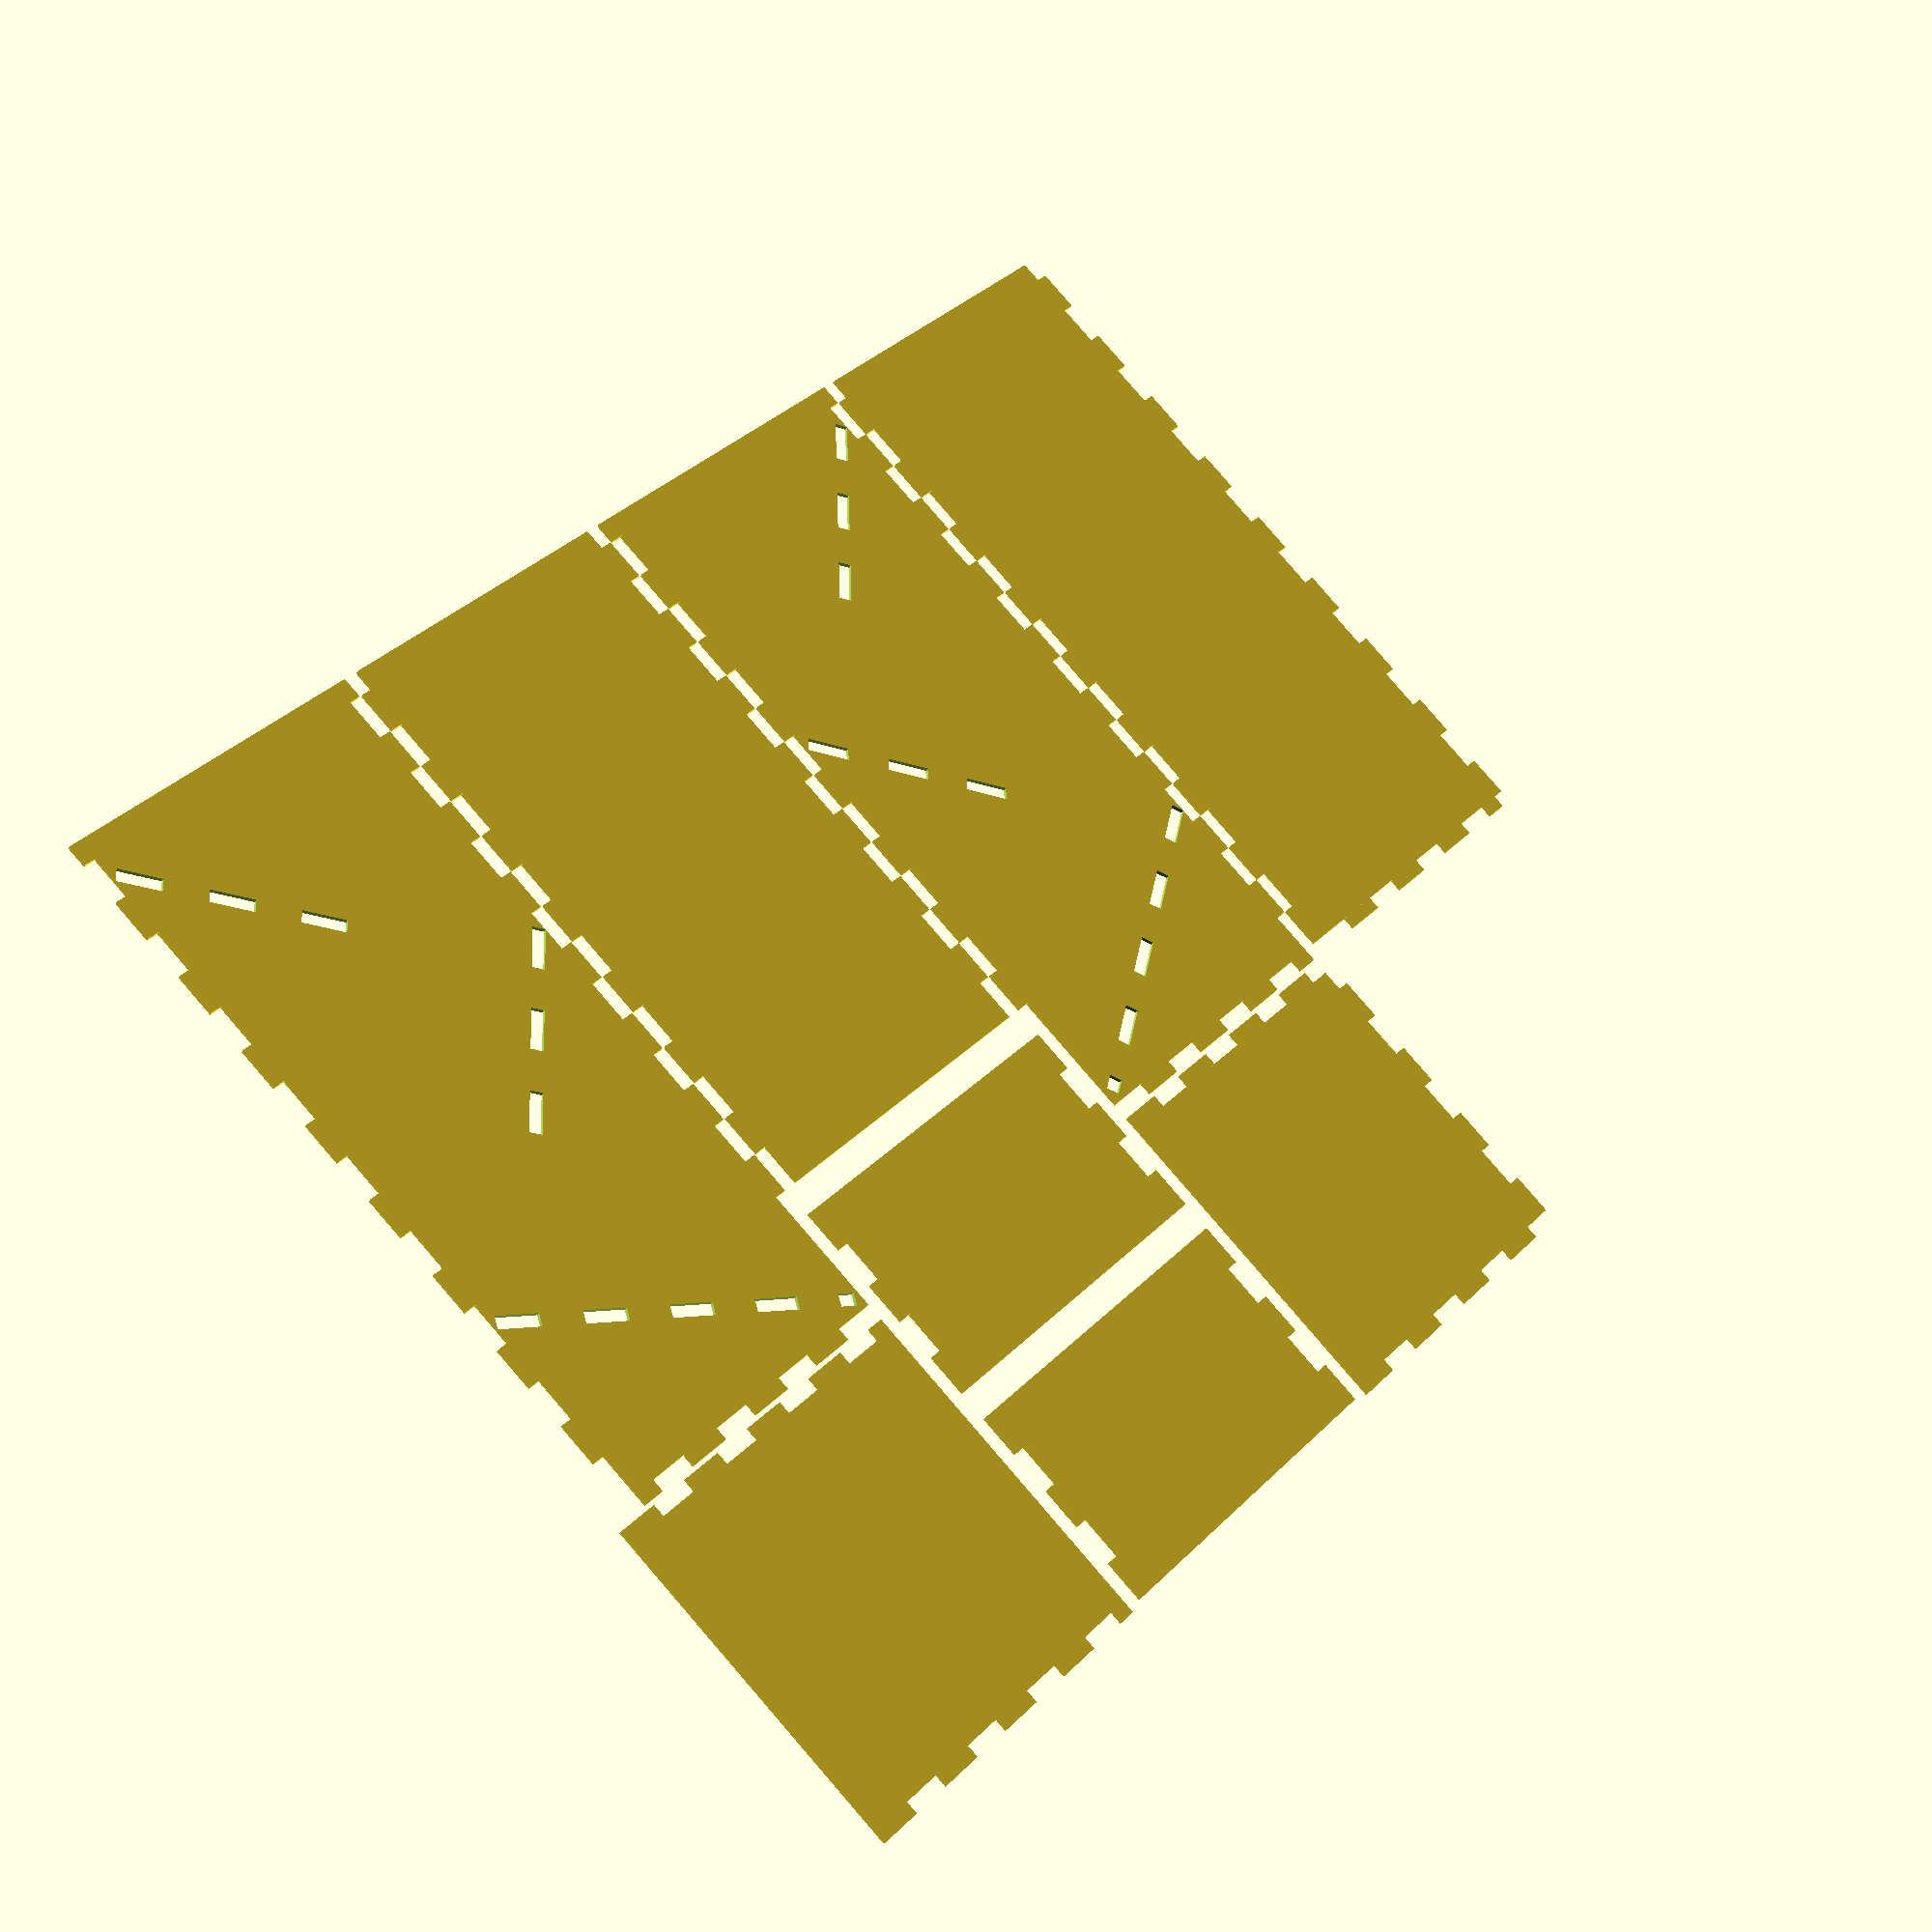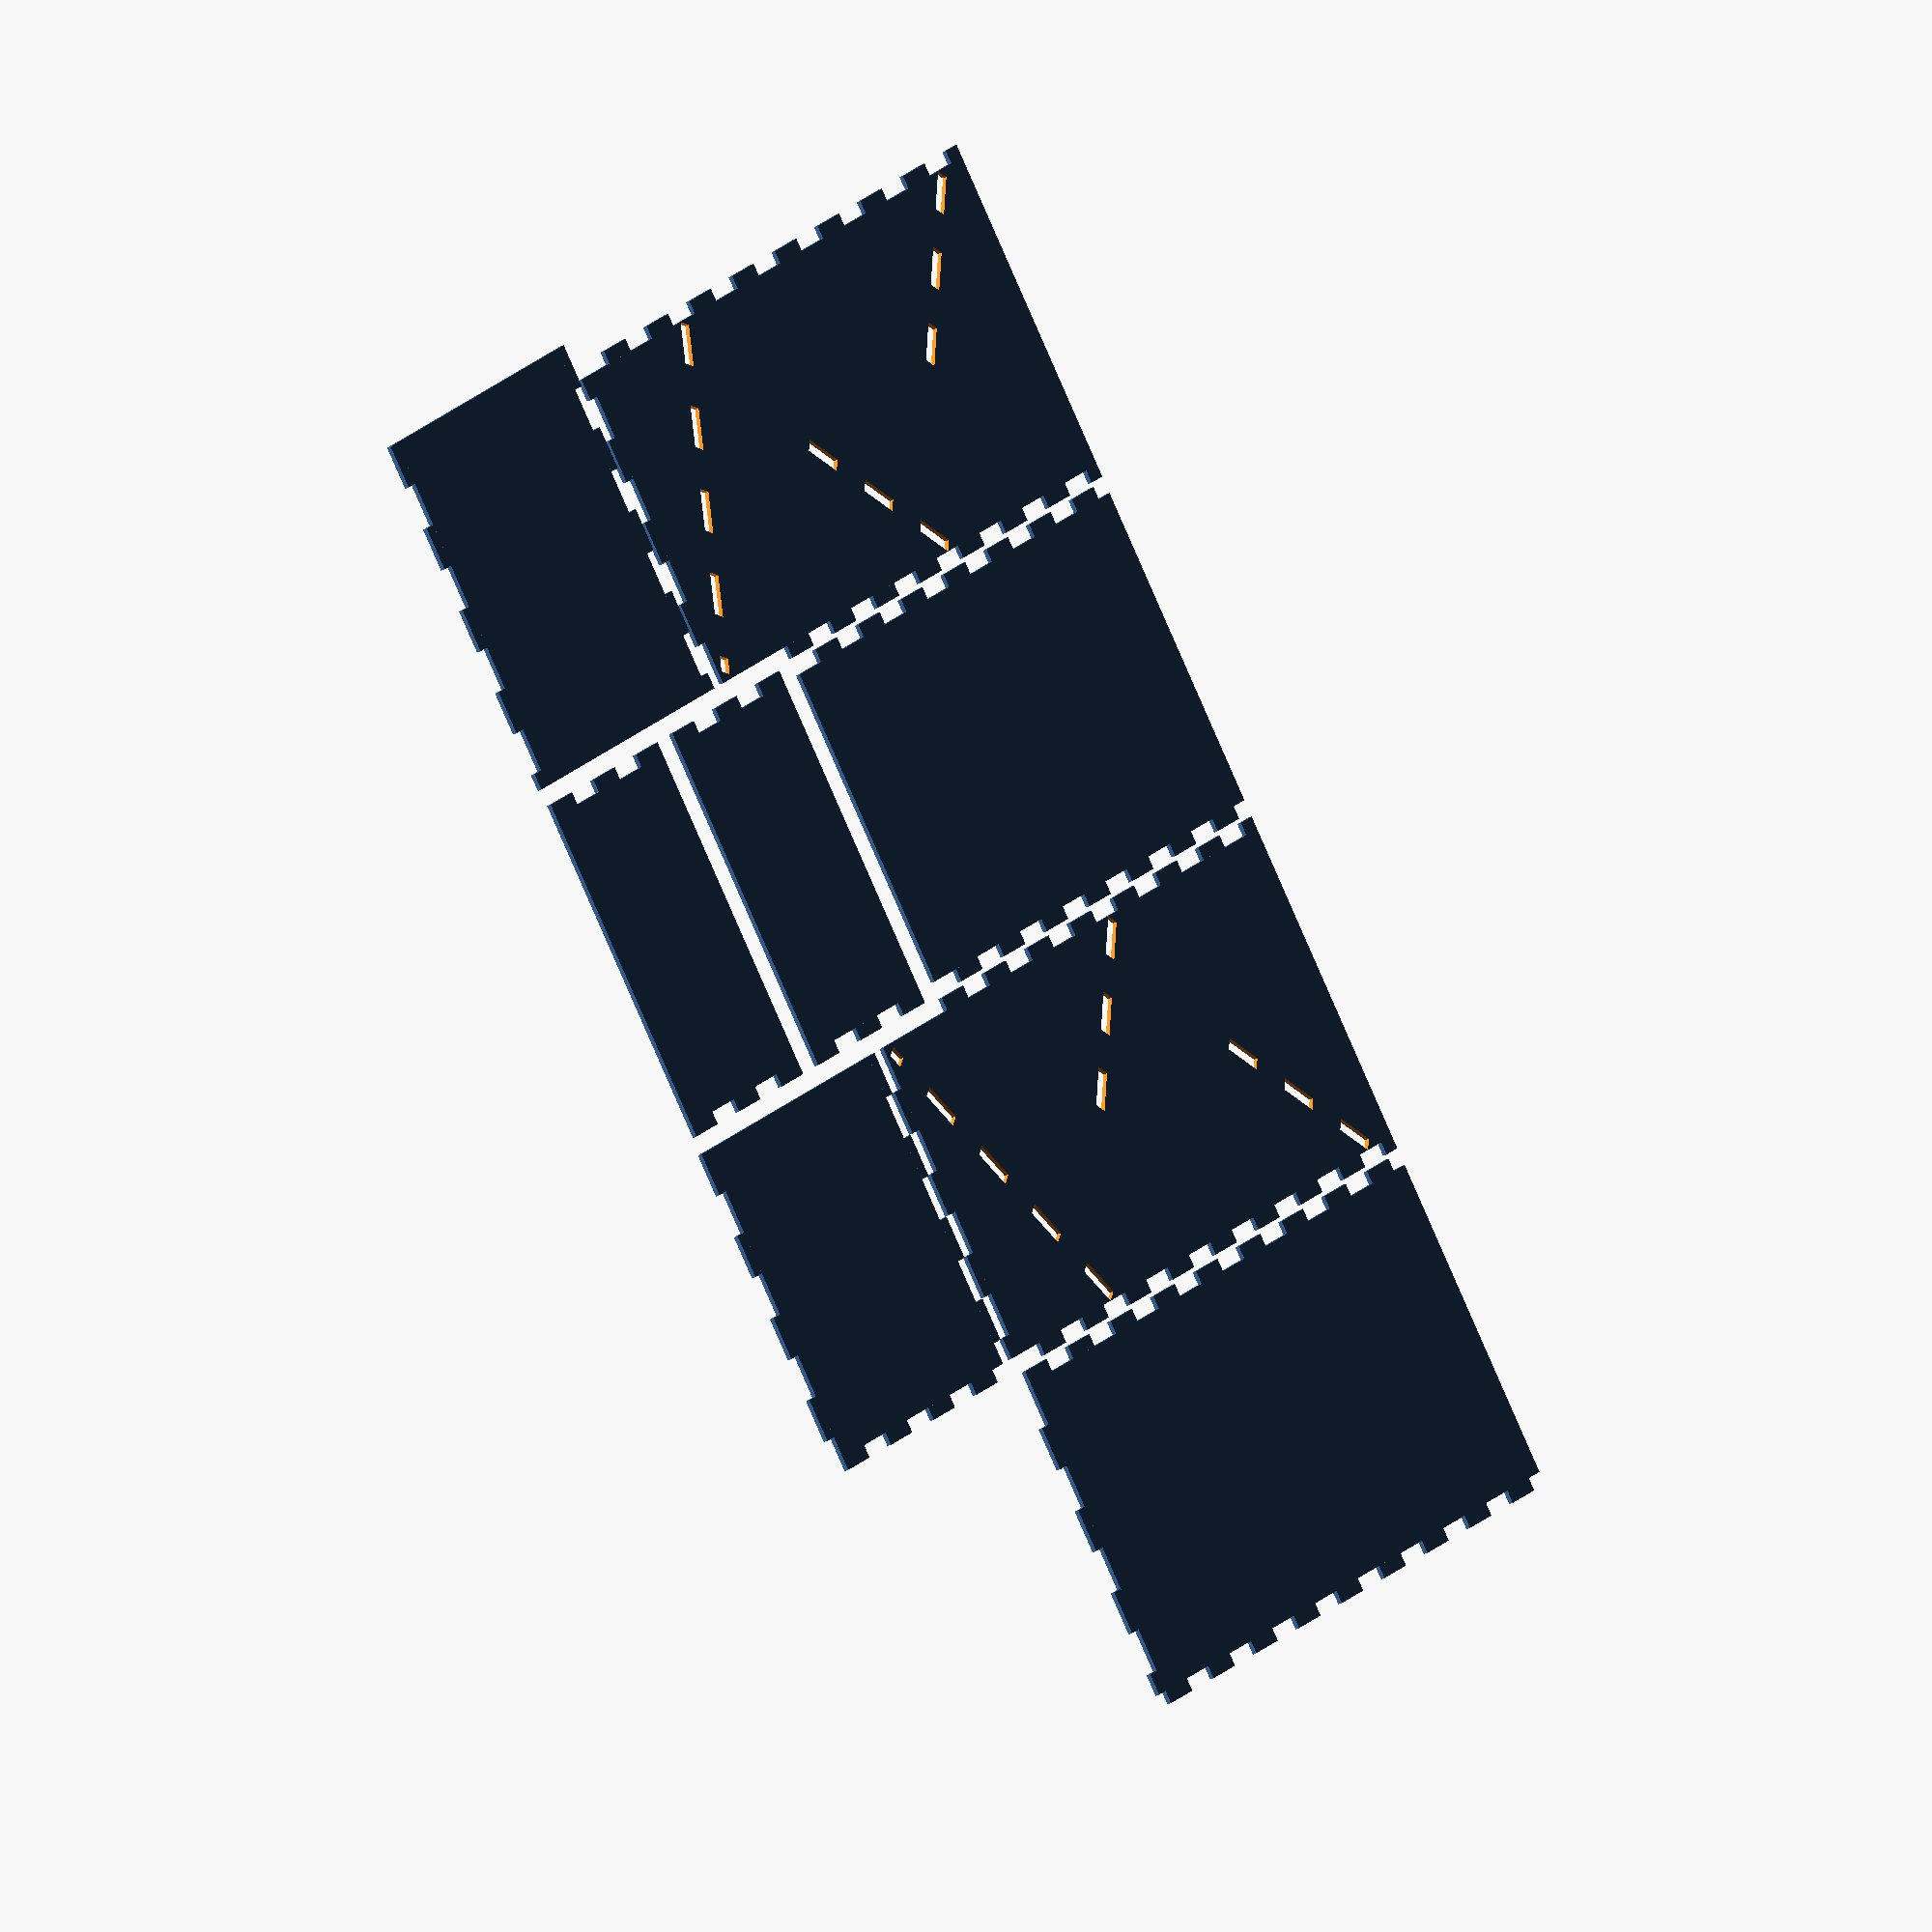
<openscad>
// Params
finger_size = 10;
thickness = 3;

height = 175;
width = 75;

show_debug = false;
debug_offset = 1;

// Spacing between parts
spacing = thickness * 2 + 1;

// Front
ejection_slot_height = 30;
front_offset = 4 * finger_size;

// Ramp params & calculation
ramp_angle = 45;
ramp_width = 50;
ramp_a = width*tan(ramp_angle);
ramp_correction = thickness*tan(ramp_a);

bottom_angle = 30;
bottom_a = width*tan(bottom_angle);
bottom_correction = thickness*tan(bottom_a);
bottom_c = sqrt(bottom_a*bottom_a + width*width) - bottom_correction;

module Front(){
    translate([0,ejection_slot_height,0]){
        square([width, height - ejection_slot_height]);
    }

    // Left Fingers
    rotate([0,0,90]){
        FingerRow(height, front_offset);
    }

    // Right Fingers
    translate([thickness + width,0,0]){
        rotate([0,0,90]){
            FingerRow(height, front_offset);
        }
    }
}

// Side Module
module Side() {
    // DEBUG INFOS
    if(show_debug){
        color("LightGreen"){
            // Top Ramp
            translate([0, height-ramp_correction, debug_offset]){
                rotate([0,0,-ramp_angle]){
                    square([ramp_width, thickness]);
                }
            }
            
            // Middle Ramp
            translate([width - ramp_width*cos(ramp_angle), height * 0.4, debug_offset]){
                rotate([0, 0, ramp_angle]){
                    square([ramp_width, thickness]);
                }
            }
            
            // Bottom Ramp
            translate([0, bottom_a, debug_offset]){
                rotate([0,0,-bottom_angle]){
                    square([bottom_c, thickness]);
                }
            }
        }
    }
    
    difference(){
        translate([0,0,0]){
            square([width, height]);
            // Left Line
            translate([0,0,0]){
                rotate([0,0,90]){
                    FingerRow(height, finger_size);
                }
            }
            
            // Right Line
            translate([width + thickness,0,0]){
                rotate([0,0,90]){
                    FingerRow(height, front_offset - finger_size);
                }
            }
            
            // Bottom Finger Line
            translate([width,0,0]){
                rotate([0,0,180]){
                    FingerRow(width, finger_size);
                }
            }
        }
        // Top Ramp
        translate([0, height-ramp_correction, 0]){
            rotate([0,0,-ramp_angle]){
                FingerRow(ramp_width);
            }
        }
        
        // Middle Ramp
        translate([width - ramp_width*cos(ramp_angle), height * 0.4, 0]){
            rotate([0, 0, ramp_angle]){
                FingerRow(ramp_width);
            }
        }
        
        // Bottom Ramp Holder
        translate([0, bottom_a, 0]){
            rotate([0,0,-bottom_angle]){
                FingerRow(bottom_c);
            }
        }
    }
}

// Bottom ramp
module BottomRamp(){
    square([bottom_c, width]);
    translate([0,-thickness,0]){
        FingerRow(bottom_c);
    }
    translate([0,width,0]){
        FingerRow(bottom_c);
    }
}

// Ramp
module Ramp(){
    rotate([0,0,90]){
        square([ramp_width, width]);
        translate([0,-thickness,0]){
            FingerRow(ramp_width);
        }
        translate([0,width,0]){
            FingerRow(ramp_width);
        }
    }
}

// Backsite
module Back(){
    square([width, height]);
    rotate([0,0,90]){
        FingerRow(height, 0);
    }
    
    translate([width + thickness,0,0]){
        rotate([0,0,90]){
            FingerRow(height, 0);
        }
    }
    translate([0,thickness * -1,0]){
        FingerRow(width, finger_size);
    }
}

// Bottom
module Bottom(){
    square([width, width]);
    // Mount for the left side
    translate([0,width,0]){
        FingerRow(width);
    }
    
    // Mount for the right side
    translate([0,-thickness,0]){
        FingerRow(width);
    }
    
    // Mount for the back
    translate([width +thickness ,0,0]){
        rotate([0,0,90]){
            FingerRow(width);
        }
    }
}

// >>> Set Parts
Front();

// Left Site
translate([(width + spacing) * -1, 0, 0]){
    Side();
}

// Right Site
translate([(width * 2 + spacing), 0, 0]){
    rotate([0,180,0]){
        Side();
    }
}

// Back
translate([width * 2 + spacing * 2,0,0]){
    Back();
}

// Bottom
translate([width + spacing, (width + spacing) * -1, 0]){
    Bottom();
}

// Bottom Ramp
translate([(bottom_c + spacing) * -1, (width + spacing) * -1, 0]){
    BottomRamp();
}

// Ramps
translate([width, -ramp_width - spacing + ejection_slot_height, 0]){
    Ramp();
}

translate([width,(-ramp_width - spacing) * 2 + ejection_slot_height,0]){
    Ramp();
}
// <<< Set Parts


// >>> Helper
module FingerRow(row_length, insertion = 0){
    for(i = [insertion: finger_size * 2: row_length]){
        translate([i, 0, 0]){
            if(i + finger_size > row_length){
                square([row_length - i, thickness]);
            } else {
                square([finger_size, thickness]);
            }
        }
    }
}

// <<< Helper
</openscad>
<views>
elev=32.0 azim=312.9 roll=333.2 proj=p view=wireframe
elev=28.6 azim=49.9 roll=308.5 proj=o view=wireframe
</views>
